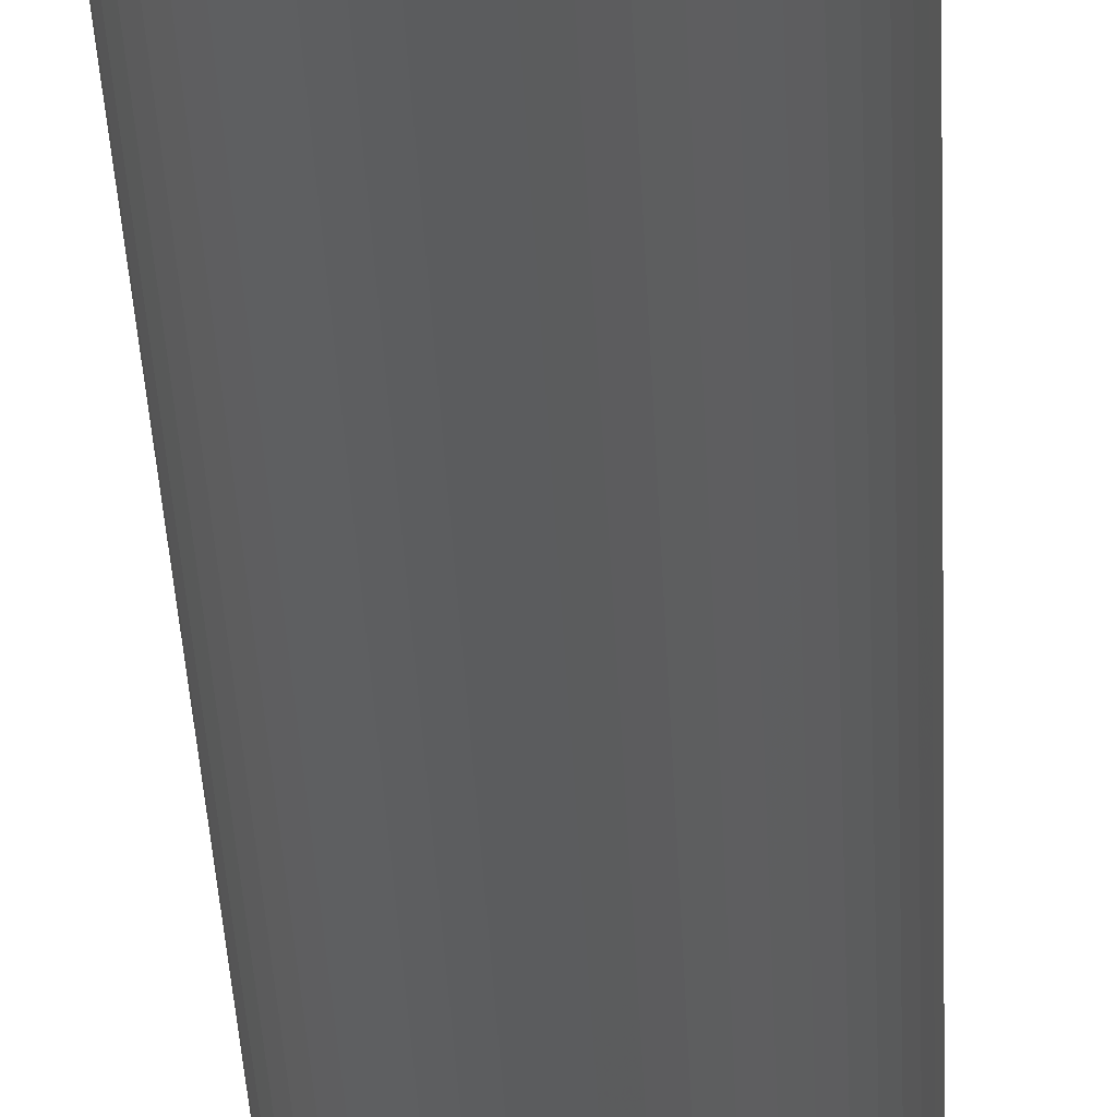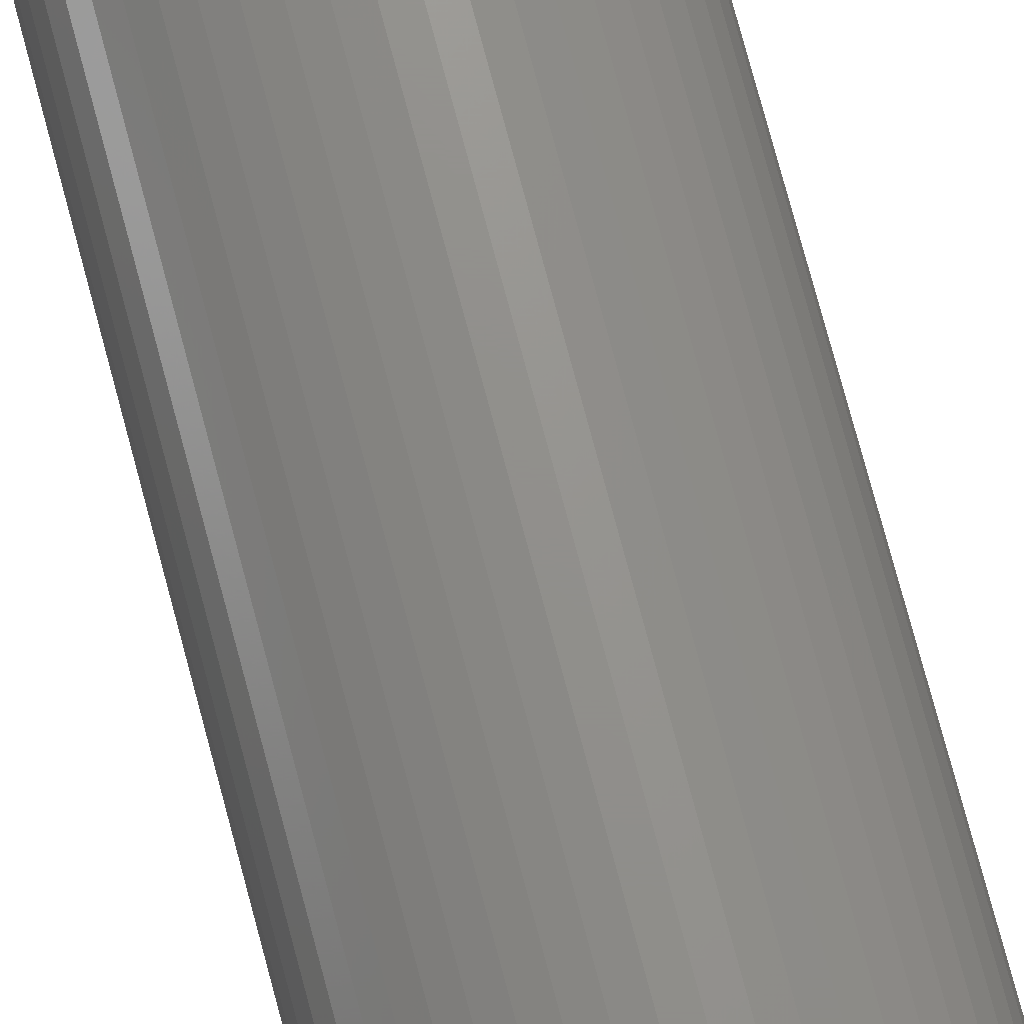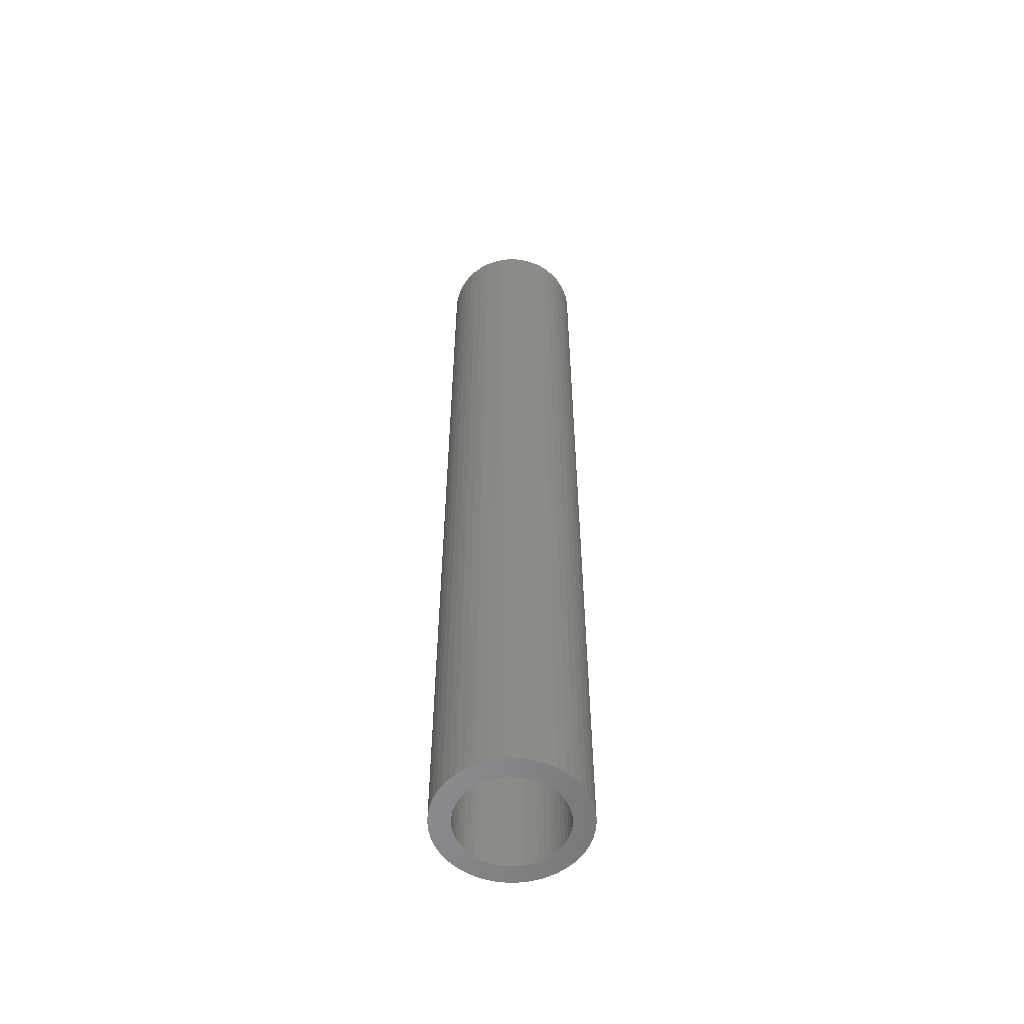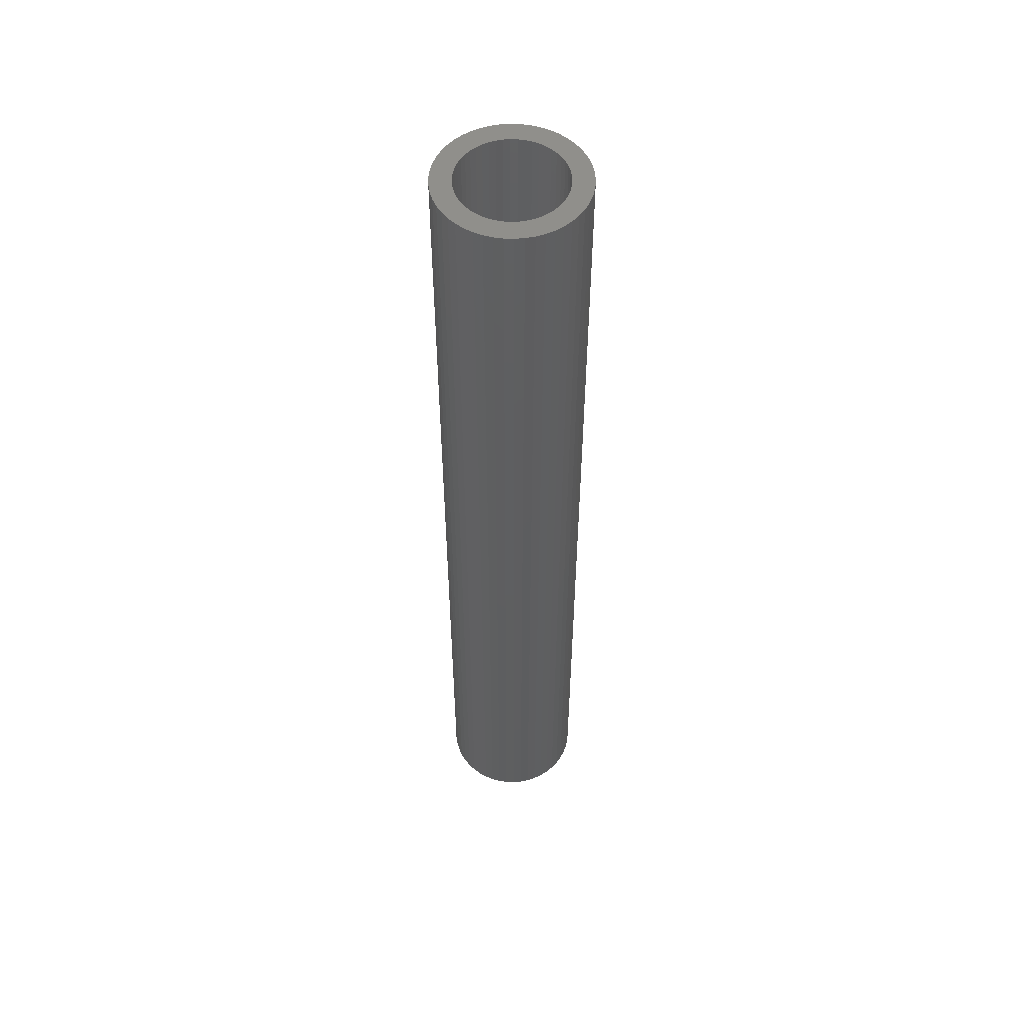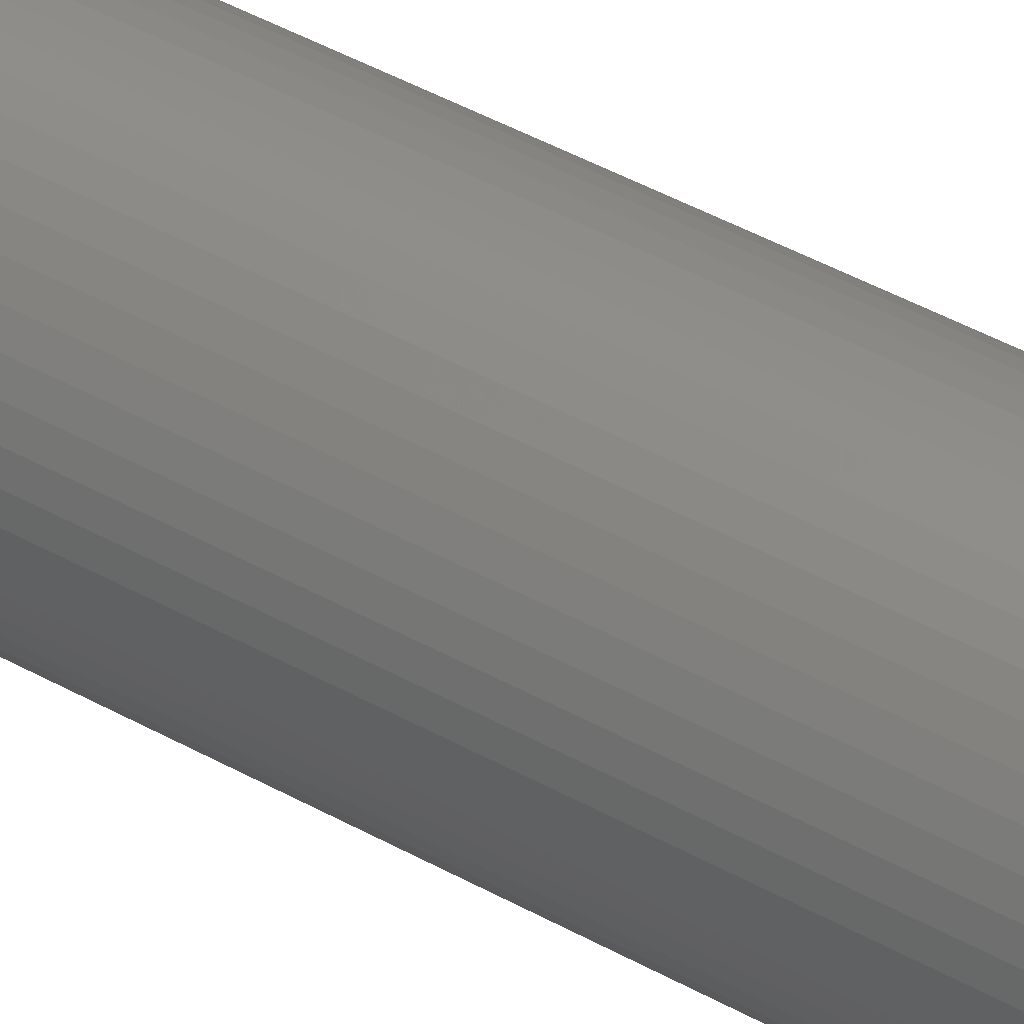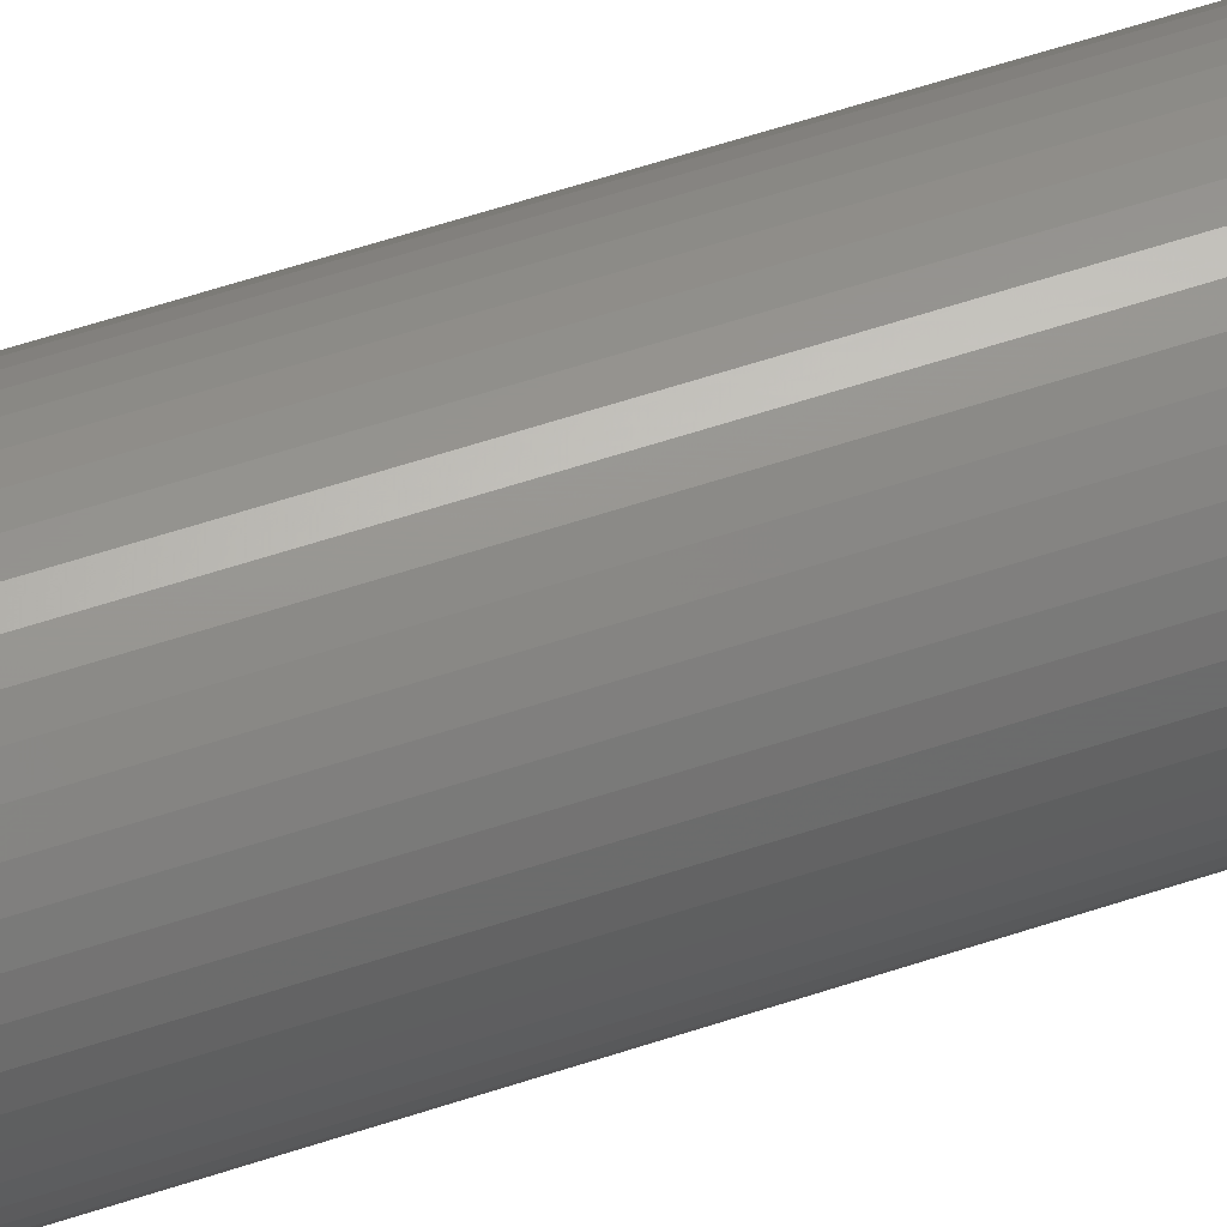
<metadata>
{"format":"stl","ext":"stl","renderer":"f3d","projection":"perspective","resolution":1024,"background":"white","views":[{"elev":-28.5,"azim":2.0,"up":"+Y"},{"elev":72.6,"azim":165.3,"up":"+Y"},{"elev":-56.3,"azim":58.1,"up":"+Z"},{"elev":53.1,"azim":2.0,"up":"+Z"},{"elev":41.4,"azim":124.7,"up":"+Y"},{"elev":57.5,"azim":70.8,"up":"+Y"}]}
</metadata>
<code>
# stl→obj: 200 verts, 400 faces
v 2.5 0 16.5
v 2.48 0.3133 -16.5
v 2.48 0.3133 16.5
v 2.5 0 -16.5
v -2.5 0 -16.5
v -2.48 0.3133 16.5
v -2.48 0.3133 -16.5
v -2.5 0 16.5
v 0.157 2.495 -16.5
v -0.157 2.495 16.5
v 0.157 2.495 16.5
v -0.157 2.495 -16.5
v -0.157 -2.495 -16.5
v 0.157 -2.495 16.5
v -0.157 -2.495 16.5
v 0.157 -2.495 -16.5
v 1.594 -1.926 -16.5
v 1.822 -1.711 16.5
v 1.594 -1.926 16.5
v 1.822 -1.711 -16.5
v 1.822 1.711 -16.5
v 1.594 1.926 16.5
v 1.822 1.711 16.5
v 1.594 1.926 -16.5
v -1.594 1.926 -16.5
v -1.822 1.711 16.5
v -1.594 1.926 16.5
v -1.822 1.711 -16.5
v -0.7725 2.378 -16.5
v -1.064 2.262 16.5
v -0.7725 2.378 16.5
v -1.064 2.262 -16.5
v 2.324 0.9203 16.5
v 2.191 1.204 -16.5
v 2.191 1.204 16.5
v 2.324 0.9203 -16.5
v 1.064 2.262 -16.5
v 0.7725 2.378 16.5
v 1.064 2.262 16.5
v 0.7725 2.378 -16.5
v 0.4685 2.456 16.5
v 0.4685 2.456 -16.5
v 1.34 2.111 -16.5
v 1.34 2.111 16.5
v -2.324 0.9203 -16.5
v -2.191 1.204 16.5
v -2.191 1.204 -16.5
v -2.324 0.9203 16.5
v -2.023 1.469 16.5
v -2.023 1.469 -16.5
v 1.8 0 16.5
v 1.786 0.2256 16.5
v 2.421 0.6217 16.5
v 2.48 -0.3133 16.5
v 1.743 0.4476 16.5
v 1.786 -0.2256 16.5
v 1.674 0.6626 16.5
v 2.421 -0.6217 16.5
v 1.577 0.8672 16.5
v 2.023 1.469 16.5
v 1.743 -0.4476 16.5
v 1.456 1.058 16.5
v 2.324 -0.9203 16.5
v 1.674 -0.6626 16.5
v 1.312 1.232 16.5
v 1.147 1.387 16.5
v 0.9645 1.52 16.5
v 0.7664 1.629 16.5
v 0.5562 1.712 16.5
v 0.3373 1.768 16.5
v 0.113 1.796 16.5
v -0.113 1.796 16.5
v -0.3373 1.768 16.5
v -0.4685 2.456 16.5
v -0.5562 1.712 16.5
v -0.7664 1.629 16.5
v -0.9645 1.52 16.5
v -1.34 2.111 16.5
v -1.147 1.387 16.5
v -1.312 1.232 16.5
v -1.456 1.058 16.5
v -1.577 0.8672 16.5
v -1.674 0.6626 16.5
v 2.191 -1.204 16.5
v 1.577 -0.8672 16.5
v 2.023 -1.469 16.5
v 1.456 -1.058 16.5
v 1.312 -1.232 16.5
v 1.147 -1.387 16.5
v 1.34 -2.111 16.5
v 0.9645 -1.52 16.5
v 1.064 -2.262 16.5
v 0.7664 -1.629 16.5
v 0.7725 -2.378 16.5
v 0.5562 -1.712 16.5
v 0.4685 -2.456 16.5
v 0.3373 -1.768 16.5
v 0.113 -1.796 16.5
v -0.113 -1.796 16.5
v -0.3373 -1.768 16.5
v -0.4685 -2.456 16.5
v -0.5562 -1.712 16.5
v -0.7725 -2.378 16.5
v -0.7664 -1.629 16.5
v -1.064 -2.262 16.5
v -0.9645 -1.52 16.5
v -1.34 -2.111 16.5
v -1.147 -1.387 16.5
v -1.594 -1.926 16.5
v -1.312 -1.232 16.5
v -1.822 -1.711 16.5
v -1.456 -1.058 16.5
v -2.023 -1.469 16.5
v -1.577 -0.8672 16.5
v -2.191 -1.204 16.5
v -1.674 -0.6626 16.5
v -2.324 -0.9203 16.5
v -1.743 -0.4476 16.5
v -2.421 -0.6217 16.5
v -1.786 -0.2256 16.5
v -2.48 -0.3133 16.5
v -1.8 0 16.5
v -1.743 0.4476 16.5
v -2.421 0.6217 16.5
v -1.786 0.2256 16.5
v -1.34 2.111 -16.5
v -0.4685 2.456 -16.5
v 1.8 0 -16.5
v 2.48 -0.3133 -16.5
v 1.786 -0.2256 -16.5
v 2.421 -0.6217 -16.5
v 1.743 -0.4476 -16.5
v 2.324 -0.9203 -16.5
v 1.786 0.2256 -16.5
v 1.674 -0.6626 -16.5
v 2.191 -1.204 -16.5
v 2.421 0.6217 -16.5
v 1.577 -0.8672 -16.5
v 2.023 -1.469 -16.5
v 1.743 0.4476 -16.5
v 1.456 -1.058 -16.5
v 1.674 0.6626 -16.5
v 1.312 -1.232 -16.5
v 1.147 -1.387 -16.5
v 1.34 -2.111 -16.5
v 0.9645 -1.52 -16.5
v 1.064 -2.262 -16.5
v 0.7664 -1.629 -16.5
v 0.7725 -2.378 -16.5
v 0.5562 -1.712 -16.5
v 0.4685 -2.456 -16.5
v 0.3373 -1.768 -16.5
v 0.113 -1.796 -16.5
v -0.113 -1.796 -16.5
v -0.3373 -1.768 -16.5
v -0.4685 -2.456 -16.5
v -0.5562 -1.712 -16.5
v -0.7725 -2.378 -16.5
v -0.7664 -1.629 -16.5
v -1.064 -2.262 -16.5
v -0.9645 -1.52 -16.5
v -1.34 -2.111 -16.5
v -1.147 -1.387 -16.5
v -1.594 -1.926 -16.5
v -1.312 -1.232 -16.5
v -1.822 -1.711 -16.5
v -1.456 -1.058 -16.5
v -2.023 -1.469 -16.5
v -1.577 -0.8672 -16.5
v -2.191 -1.204 -16.5
v -2.324 -0.9203 -16.5
v -1.674 -0.6626 -16.5
v 1.577 0.8672 -16.5
v 2.023 1.469 -16.5
v 1.456 1.058 -16.5
v 1.312 1.232 -16.5
v 1.147 1.387 -16.5
v 0.9645 1.52 -16.5
v 0.7664 1.629 -16.5
v 0.5562 1.712 -16.5
v 0.3373 1.768 -16.5
v 0.113 1.796 -16.5
v -0.113 1.796 -16.5
v -0.3373 1.768 -16.5
v -0.5562 1.712 -16.5
v -0.7664 1.629 -16.5
v -0.9645 1.52 -16.5
v -1.147 1.387 -16.5
v -1.312 1.232 -16.5
v -1.456 1.058 -16.5
v -1.577 0.8672 -16.5
v -1.674 0.6626 -16.5
v -1.743 0.4476 -16.5
v -2.421 0.6217 -16.5
v -1.786 0.2256 -16.5
v -1.8 0 -16.5
v -1.743 -0.4476 -16.5
v -2.421 -0.6217 -16.5
v -1.786 -0.2256 -16.5
v -2.48 -0.3133 -16.5
f 1 2 3
f 2 1 4
f 5 6 7
f 6 5 8
f 9 10 11
f 10 9 12
f 13 14 15
f 14 13 16
f 17 18 19
f 18 17 20
f 21 22 23
f 22 21 24
f 25 26 27
f 26 25 28
f 29 30 31
f 30 29 32
f 33 34 35
f 34 33 36
f 37 38 39
f 38 37 40
f 40 41 38
f 41 40 42
f 43 39 44
f 39 43 37
f 45 46 47
f 46 45 48
f 47 49 50
f 49 47 46
f 51 1 3
f 52 3 53
f 1 51 54
f 55 53 33
f 56 54 51
f 57 33 35
f 54 56 58
f 59 35 60
f 61 58 56
f 62 60 23
f 58 61 63
f 64 63 61
f 3 52 51
f 53 55 52
f 33 57 55
f 65 23 22
f 35 59 57
f 60 62 59
f 66 22 44
f 23 65 62
f 22 66 65
f 67 44 39
f 44 67 66
f 68 39 38
f 39 68 67
f 38 69 68
f 41 69 38
f 41 70 69
f 11 70 41
f 11 71 70
f 11 72 71
f 10 72 11
f 10 73 72
f 74 73 10
f 74 75 73
f 31 75 74
f 75 31 76
f 30 76 31
f 76 30 77
f 78 77 30
f 77 78 79
f 27 79 78
f 79 27 80
f 26 80 27
f 80 26 81
f 49 81 26
f 81 49 82
f 46 82 49
f 48 83 46
f 82 46 83
f 63 64 84
f 85 84 64
f 84 85 86
f 87 86 85
f 86 87 18
f 88 18 87
f 18 88 19
f 89 19 88
f 19 89 90
f 91 90 89
f 90 91 92
f 93 92 91
f 92 93 94
f 95 94 93
f 95 96 94
f 97 96 95
f 97 14 96
f 98 14 97
f 99 14 98
f 99 15 14
f 100 15 99
f 100 101 15
f 102 101 100
f 103 102 104
f 102 103 101
f 105 104 106
f 104 105 103
f 107 106 108
f 109 108 110
f 106 107 105
f 111 110 112
f 113 112 114
f 108 109 107
f 115 114 116
f 117 116 118
f 119 118 120
f 110 111 109
f 121 120 122
f 83 48 123
f 124 123 48
f 112 113 111
f 123 124 125
f 114 115 113
f 6 125 124
f 116 117 115
f 125 6 122
f 118 119 117
f 8 122 6
f 120 121 119
f 122 8 121
f 126 27 78
f 27 126 25
f 12 74 10
f 74 12 127
f 128 4 129
f 130 129 131
f 4 128 2
f 132 131 133
f 134 2 128
f 135 133 136
f 2 134 137
f 138 136 139
f 140 137 134
f 141 139 20
f 137 140 36
f 142 36 140
f 129 130 128
f 131 132 130
f 133 135 132
f 143 20 17
f 136 138 135
f 139 141 138
f 144 17 145
f 20 143 141
f 17 144 143
f 146 145 147
f 145 146 144
f 148 147 149
f 147 148 146
f 149 150 148
f 151 150 149
f 151 152 150
f 16 152 151
f 16 153 152
f 16 154 153
f 13 154 16
f 13 155 154
f 156 155 13
f 156 157 155
f 158 157 156
f 157 158 159
f 160 159 158
f 159 160 161
f 162 161 160
f 161 162 163
f 164 163 162
f 163 164 165
f 166 165 164
f 165 166 167
f 168 167 166
f 167 168 169
f 170 169 168
f 171 172 170
f 169 170 172
f 36 142 34
f 173 34 142
f 34 173 174
f 175 174 173
f 174 175 21
f 176 21 175
f 21 176 24
f 177 24 176
f 24 177 43
f 178 43 177
f 43 178 37
f 179 37 178
f 37 179 40
f 180 40 179
f 180 42 40
f 181 42 180
f 181 9 42
f 182 9 181
f 183 9 182
f 183 12 9
f 184 12 183
f 184 127 12
f 185 127 184
f 29 185 186
f 185 29 127
f 32 186 187
f 186 32 29
f 126 187 188
f 25 188 189
f 187 126 32
f 28 189 190
f 50 190 191
f 188 25 126
f 47 191 192
f 45 192 193
f 194 193 195
f 189 28 25
f 7 195 196
f 172 171 197
f 198 197 171
f 190 50 28
f 197 198 199
f 191 47 50
f 200 199 198
f 192 45 47
f 199 200 196
f 193 194 45
f 5 196 200
f 195 7 194
f 196 5 7
f 16 96 14
f 96 16 151
f 53 36 33
f 36 53 137
f 3 137 53
f 137 3 2
f 60 21 23
f 21 60 174
f 35 174 60
f 174 35 34
f 42 11 41
f 11 42 9
f 24 44 22
f 44 24 43
f 7 124 194
f 124 7 6
f 54 4 1
f 4 54 129
f 84 133 63
f 133 84 136
f 160 103 105
f 103 160 158
f 168 115 170
f 115 168 113
f 170 117 171
f 117 170 115
f 145 19 90
f 19 145 17
f 149 92 94
f 92 149 147
f 50 26 28
f 26 50 49
f 194 48 45
f 48 194 124
f 32 78 30
f 78 32 126
f 127 31 74
f 31 127 29
f 63 131 58
f 131 63 133
f 58 129 54
f 129 58 131
f 200 8 5
f 8 200 121
f 198 121 200
f 121 198 119
f 171 119 198
f 119 171 117
f 147 90 92
f 90 147 145
f 151 94 96
f 94 151 149
f 86 136 84
f 136 86 139
f 18 139 86
f 139 18 20
f 156 15 101
f 15 156 13
f 158 101 103
f 101 158 156
f 166 113 168
f 113 166 111
f 162 105 107
f 105 162 160
f 164 107 109
f 107 164 162
f 166 109 111
f 109 166 164
f 173 62 175
f 62 173 59
f 181 69 70
f 69 181 180
f 180 68 69
f 68 180 179
f 186 75 76
f 75 186 185
f 83 191 82
f 191 83 192
f 132 56 130
f 56 132 61
f 177 65 66
f 65 177 176
f 178 66 67
f 66 178 177
f 125 193 123
f 193 125 195
f 81 189 80
f 189 81 190
f 185 73 75
f 73 185 184
f 189 79 80
f 79 189 188
f 128 52 134
f 52 128 51
f 146 93 91
f 93 146 148
f 175 65 176
f 65 175 62
f 183 71 72
f 71 183 182
f 179 67 68
f 67 179 178
f 122 195 125
f 195 122 196
f 123 192 83
f 192 123 193
f 82 190 81
f 190 82 191
f 184 72 73
f 72 184 183
f 188 77 79
f 77 188 187
f 187 76 77
f 76 187 186
f 130 51 128
f 51 130 56
f 153 99 98
f 99 153 154
f 116 197 118
f 197 116 172
f 114 172 116
f 172 114 169
f 152 98 97
f 98 152 153
f 142 59 173
f 59 142 57
f 140 57 142
f 57 140 55
f 134 55 140
f 55 134 52
f 182 70 71
f 70 182 181
f 138 64 135
f 64 138 85
f 135 61 132
f 61 135 64
f 143 89 88
f 89 143 144
f 143 87 141
f 87 143 88
f 159 106 104
f 106 159 161
f 120 196 122
f 196 120 199
f 110 167 112
f 167 110 165
f 148 95 93
f 95 148 150
f 150 97 95
f 97 150 152
f 144 91 89
f 91 144 146
f 141 85 138
f 85 141 87
f 161 108 106
f 108 161 163
f 155 102 100
f 102 155 157
f 112 169 114
f 169 112 167
f 163 110 108
f 110 163 165
f 118 199 120
f 199 118 197
f 157 104 102
f 104 157 159
f 154 100 99
f 100 154 155

</code>
